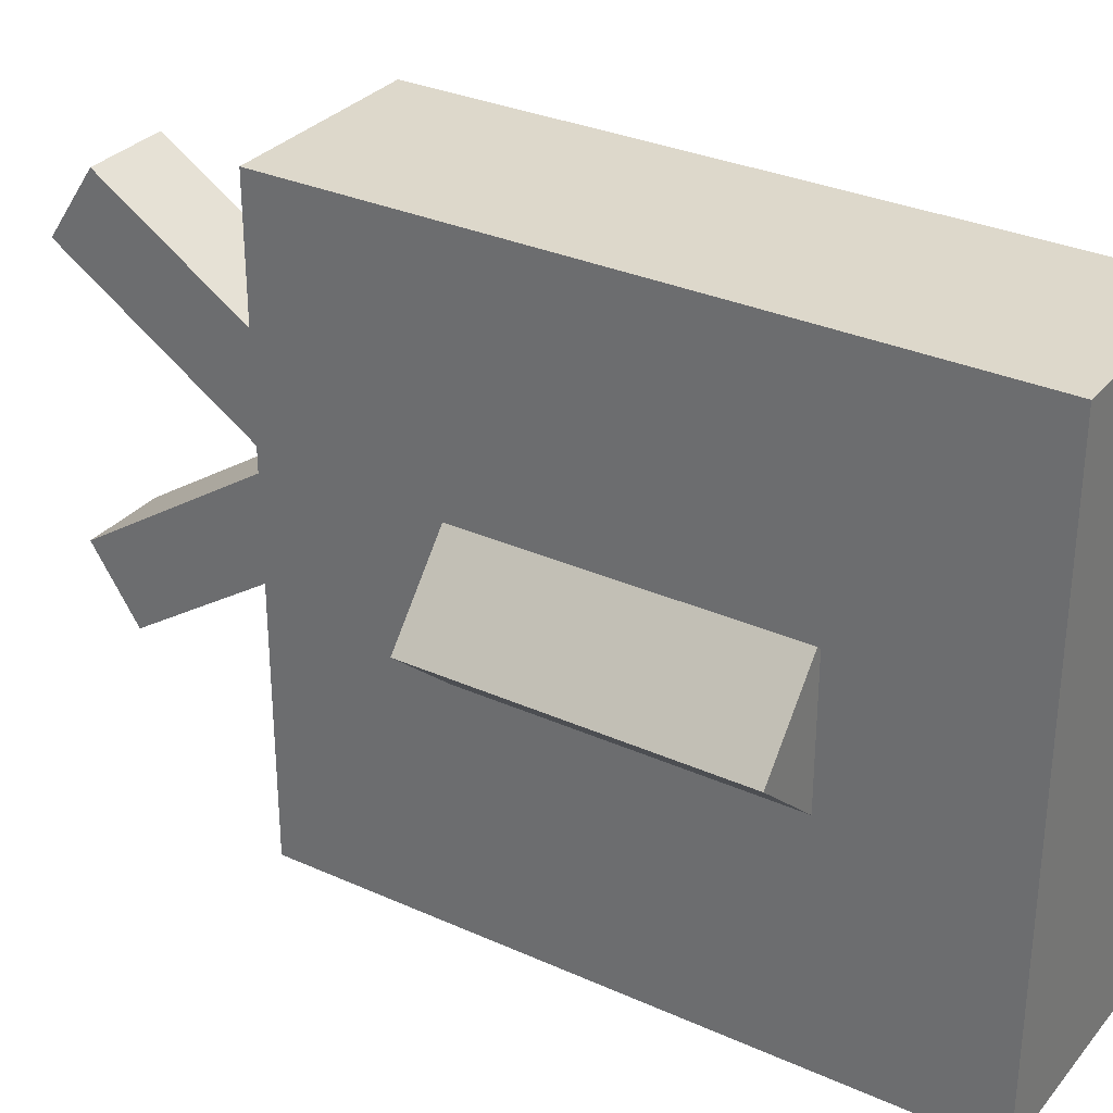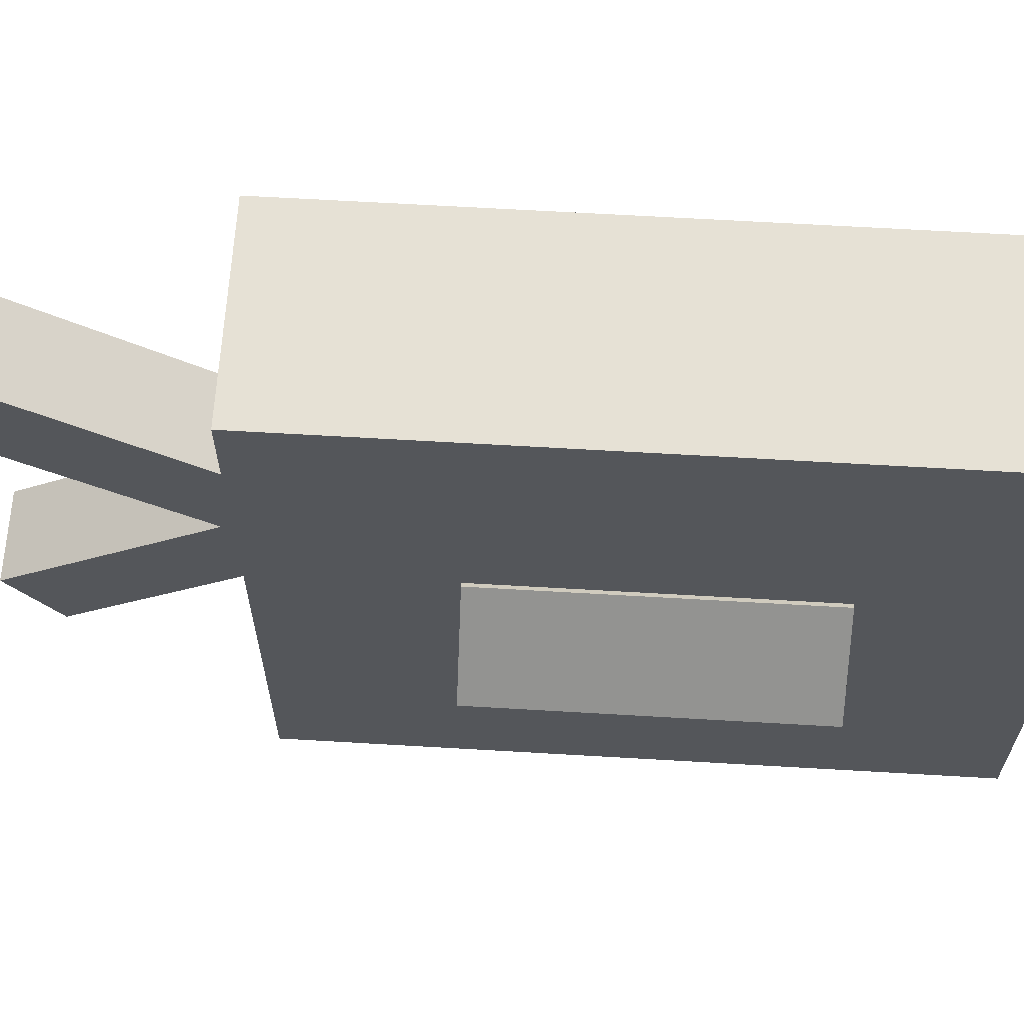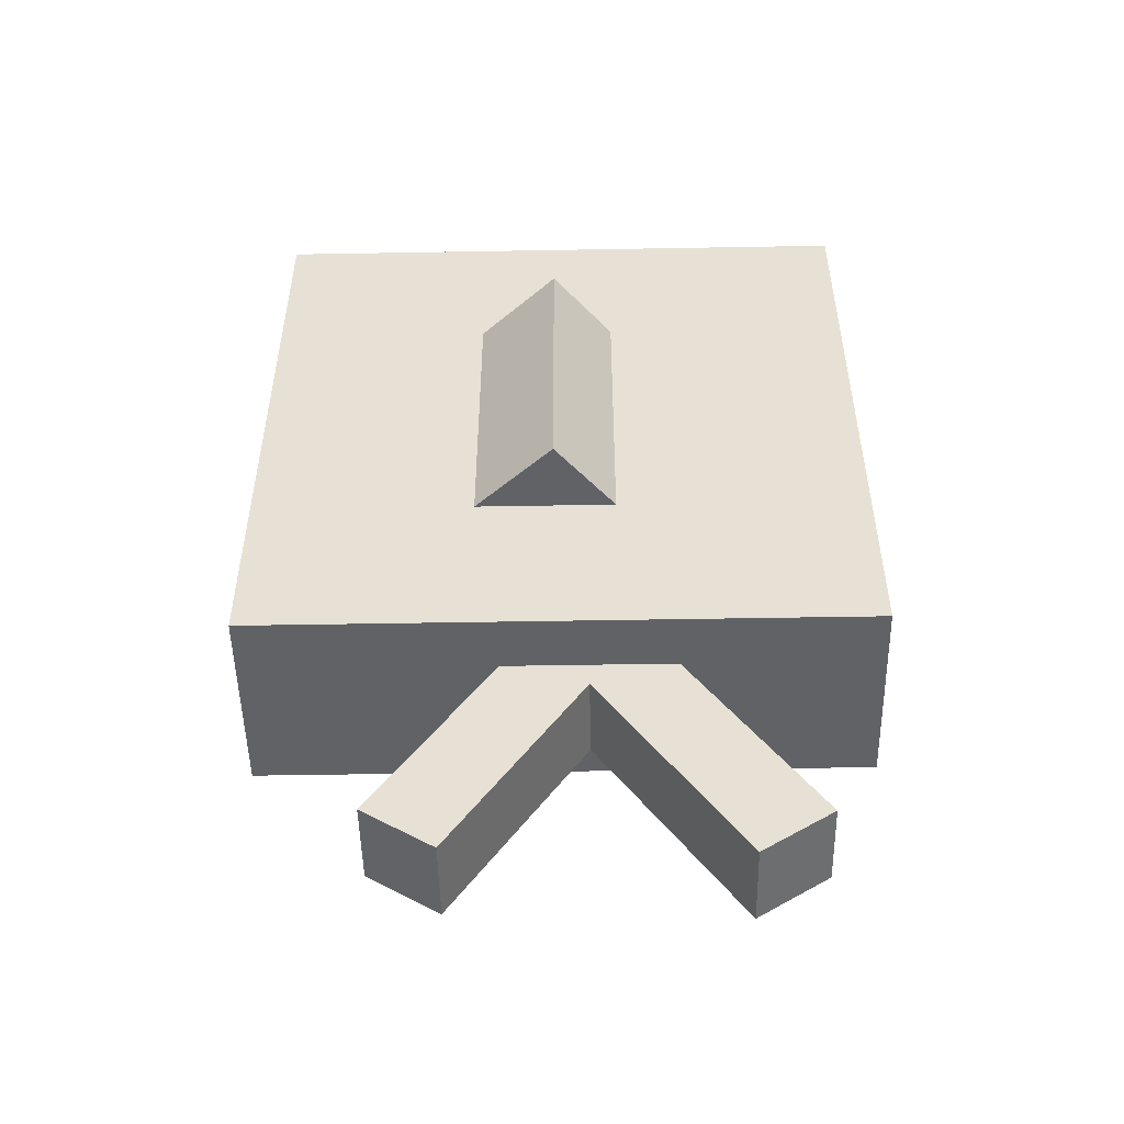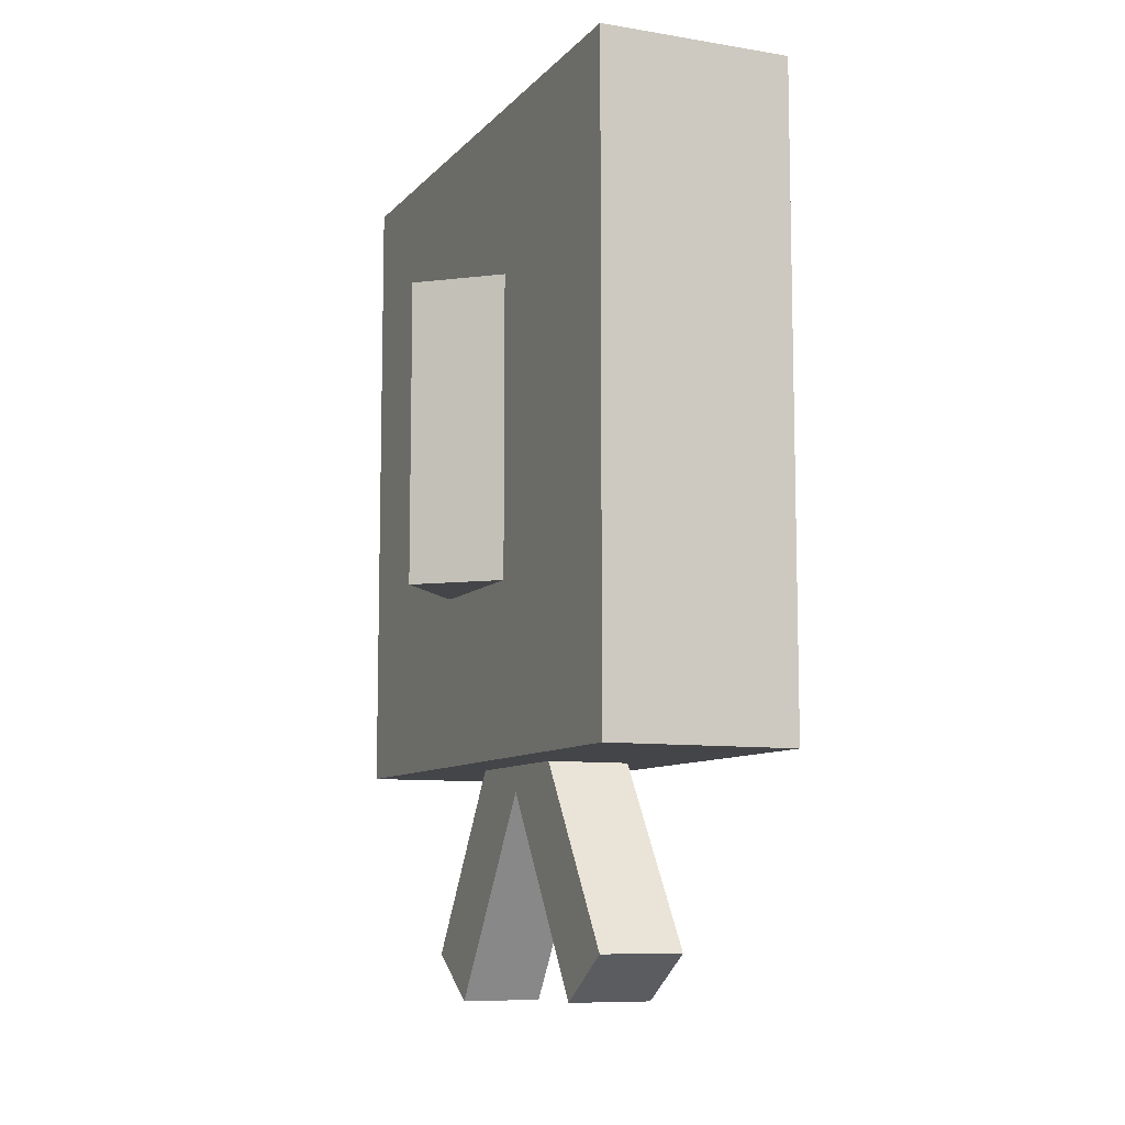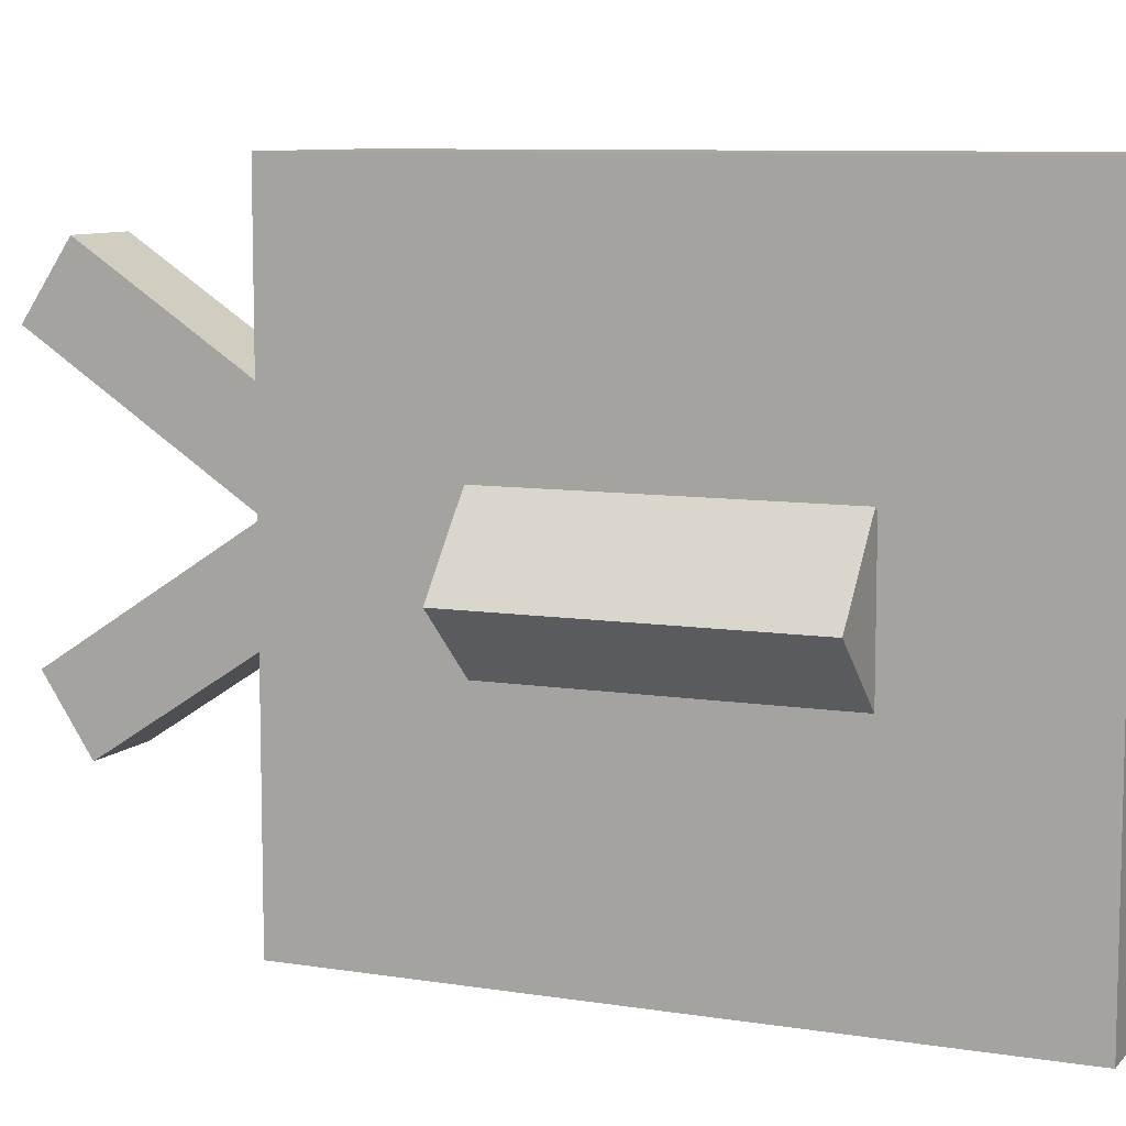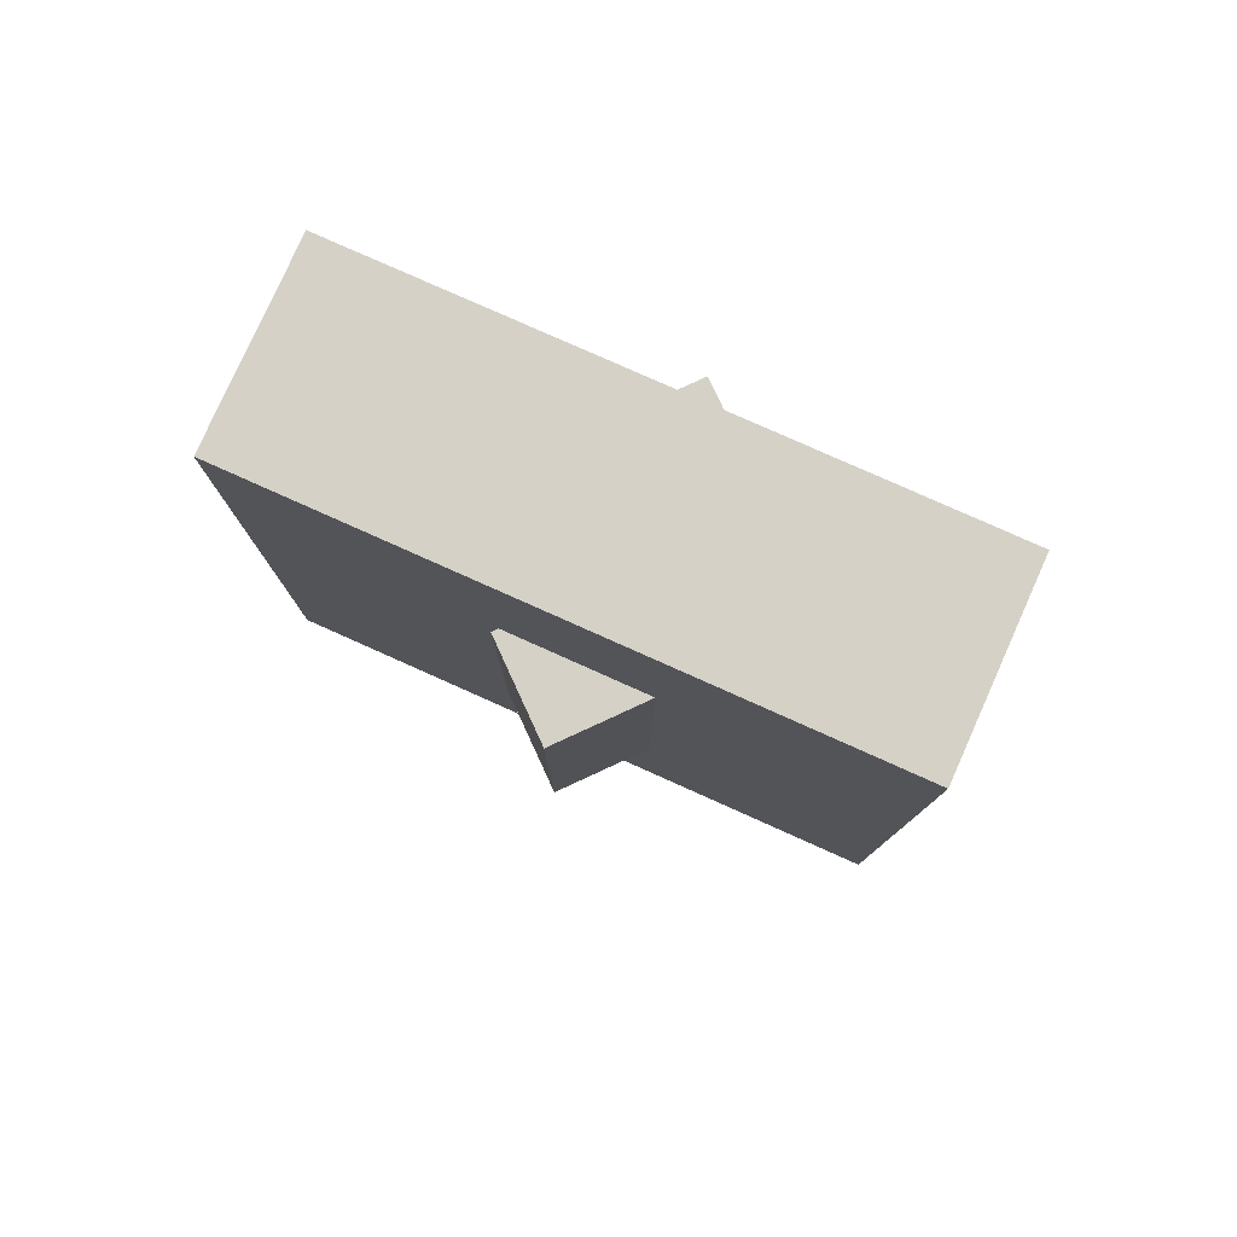
<metadata>
{"format":"obj","ext":"obj","renderer":"f3d","projection":"perspective","resolution":1024,"background":"white","views":[{"elev":31.2,"azim":-57.4,"up":"+Y"},{"elev":64.3,"azim":-86.6,"up":"+Y"},{"elev":-50.6,"azim":91.1,"up":"+Z"},{"elev":-9.0,"azim":-23.4,"up":"+Z"},{"elev":8.6,"azim":-66.7,"up":"+Y"},{"elev":79.2,"azim":-65.9,"up":"+Z"}]}
</metadata>
<code>
o Cube
v 0.1791 0.561 -0.6005
v 0.1791 -0.561 -0.6005
v 0.1791 0.561 0.6005
v 0.1791 -0.561 0.6005
v -0.1791 0.561 -0.6005
v -0.1791 -0.561 -0.6005
v -0.1791 0.561 0.6005
v -0.1791 -0.561 0.6005
v -0.07815 -0.01387 -0.5548
v -0.07815 0.1162 -0.4681
v -0.07815 0.07282 -0.6849
v -0.07815 0.2029 -0.5982
v 0.07815 -0.01387 -0.5548
v 0.07815 0.1162 -0.4681
v 0.07815 0.07282 -0.6849
v 0.07815 0.2029 -0.5982
v -0.07815 0.3098 -1.04
v -0.07815 0.4398 -0.9537
v 0.07815 0.3098 -1.04
v 0.07815 0.4398 -0.9537
v -0.07815 -0.007089 -0.4486
v -0.07815 0.1237 -0.5342
v -0.07815 -0.09265 -0.5794
v -0.07815 0.03815 -0.665
v 0.07815 -0.007089 -0.4486
v 0.07815 0.1237 -0.5342
v 0.07815 -0.09265 -0.5794
v 0.07815 0.03815 -0.665
v -0.07815 -0.3265 -0.937
v -0.07815 -0.1957 -1.023
v 0.07815 -0.3265 -0.937
v 0.07815 -0.1957 -1.023
v 0.03419 -0.02802 0.2826
v 0.161 0.117 0.2826
v 0.03419 -0.02802 -0.2826
v 0.161 0.117 -0.2826
v 0.1792 -0.1548 0.2826
v 0.306 -0.009782 0.2826
v 0.1792 -0.1548 -0.2826
v 0.306 -0.009782 -0.2826
v -0.3155 -0.01857 0.2826
v -0.1887 0.1265 0.2826
v -0.3155 -0.01857 -0.2826
v -0.1887 0.1265 -0.2826
v -0.1704 -0.1454 0.2826
v -0.04364 -0.000332 0.2826
v -0.1704 -0.1454 -0.2826
v -0.04364 -0.000332 -0.2826
f 5 3 1
f 3 8 4
f 7 6 8
f 2 8 6
f 1 4 2
f 5 2 6
f 10 11 9
f 16 19 20
f 15 14 13
f 14 9 13
f 15 9 11
f 12 14 16
f 18 19 17
f 11 19 15
f 16 18 12
f 12 17 11
f 22 23 21
f 27 32 28
f 27 26 25
f 26 21 25
f 27 21 23
f 24 26 28
f 30 31 29
f 23 31 27
f 28 30 24
f 24 29 23
f 34 35 33
f 35 40 39
f 40 37 39
f 38 33 37
f 35 37 33
f 36 38 40
f 42 43 41
f 43 48 47
f 48 45 47
f 45 42 41
f 43 45 41
f 44 46 48
f 5 7 3
f 3 7 8
f 7 5 6
f 2 4 8
f 1 3 4
f 5 1 2
f 10 12 11
f 16 15 19
f 15 16 14
f 14 10 9
f 15 13 9
f 12 10 14
f 18 20 19
f 11 17 19
f 16 20 18
f 12 18 17
f 22 24 23
f 27 31 32
f 27 28 26
f 26 22 21
f 27 25 21
f 24 22 26
f 30 32 31
f 23 29 31
f 28 32 30
f 24 30 29
f 34 36 35
f 35 36 40
f 40 38 37
f 38 34 33
f 35 39 37
f 36 34 38
f 42 44 43
f 43 44 48
f 48 46 45
f 45 46 42
f 43 47 45
f 44 42 46

</code>
